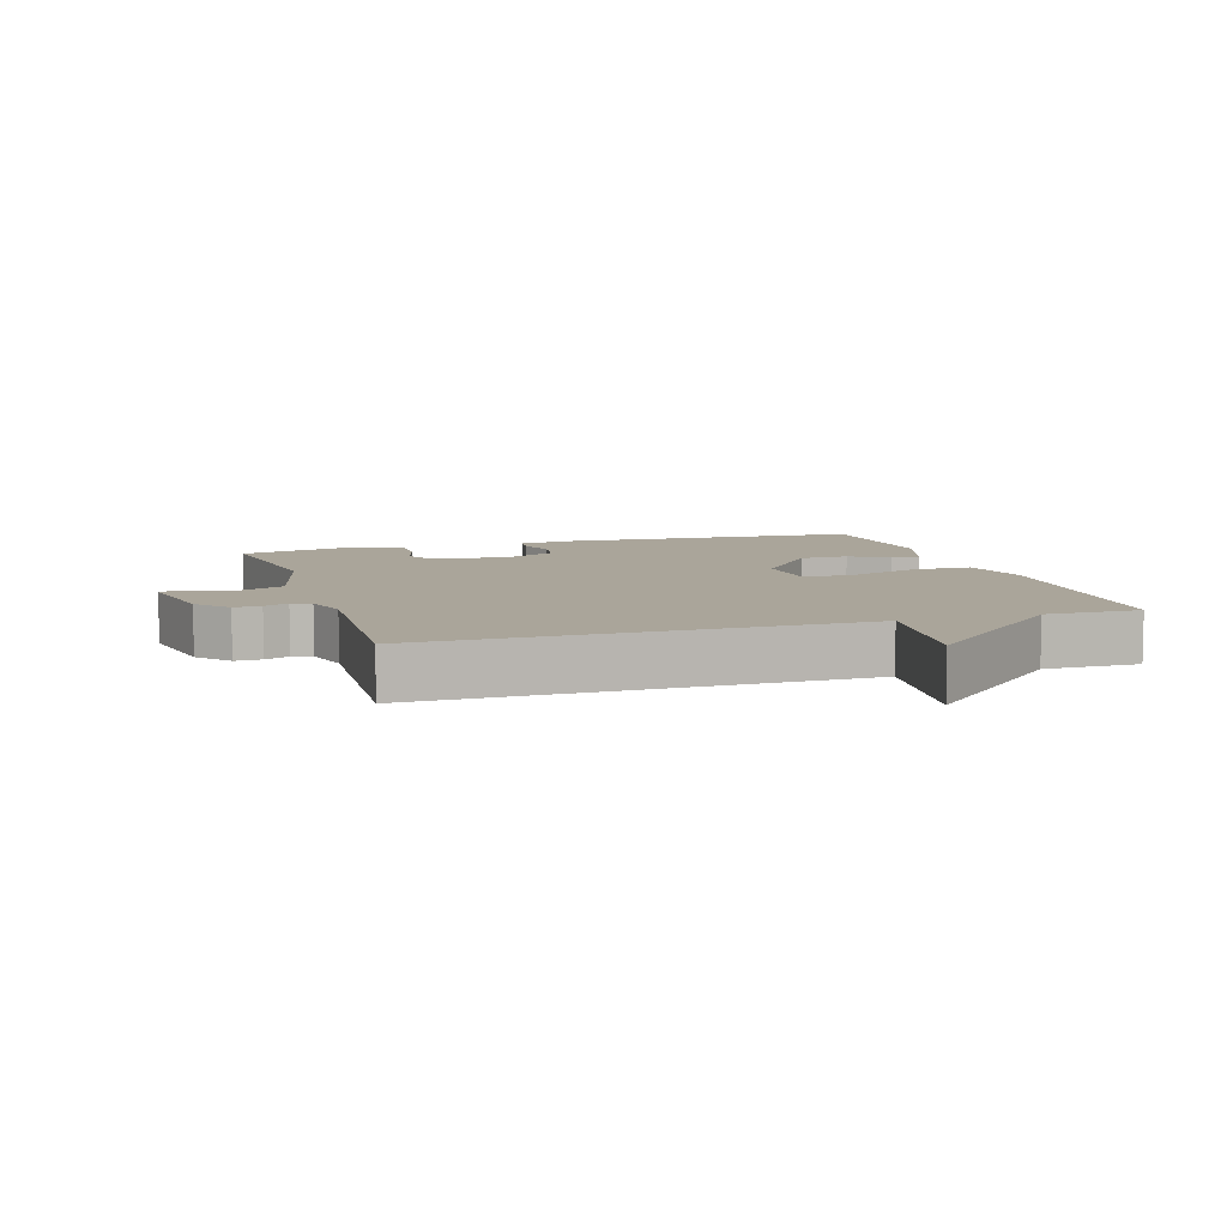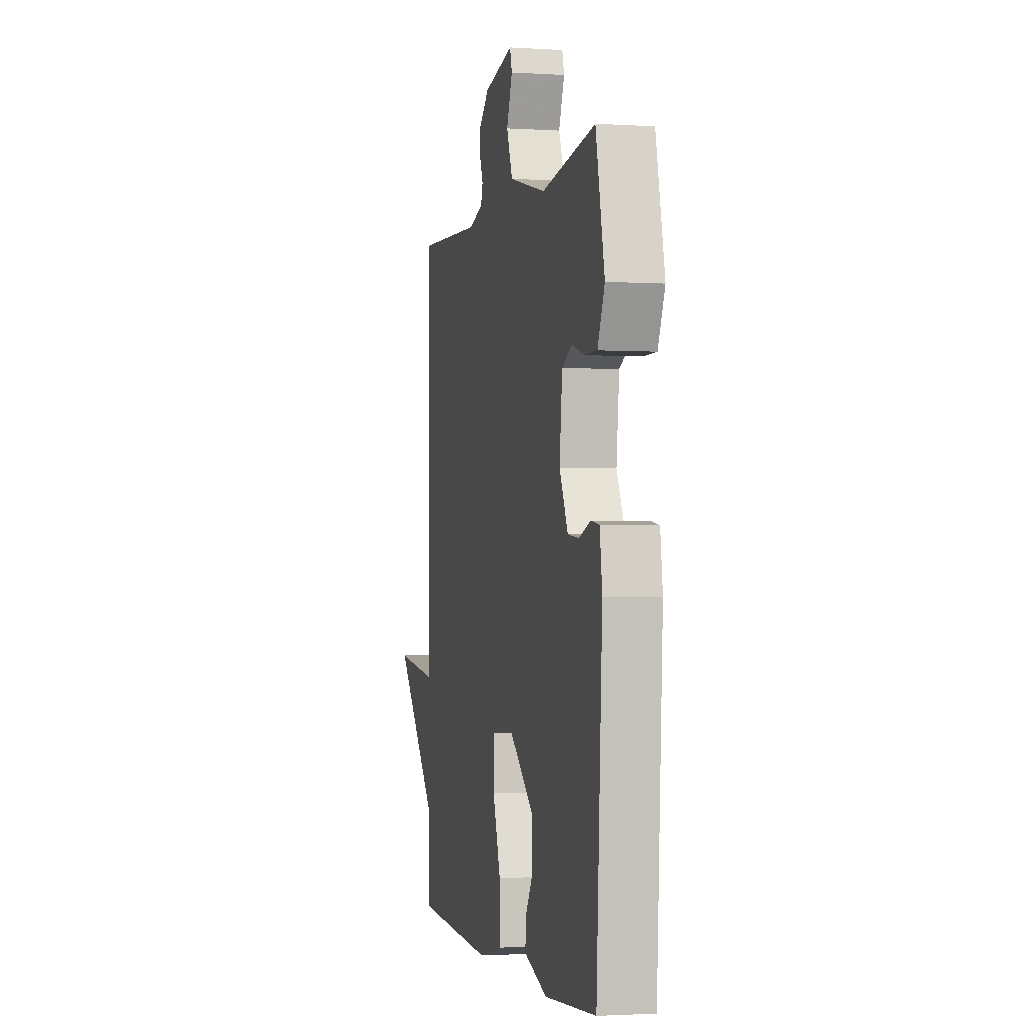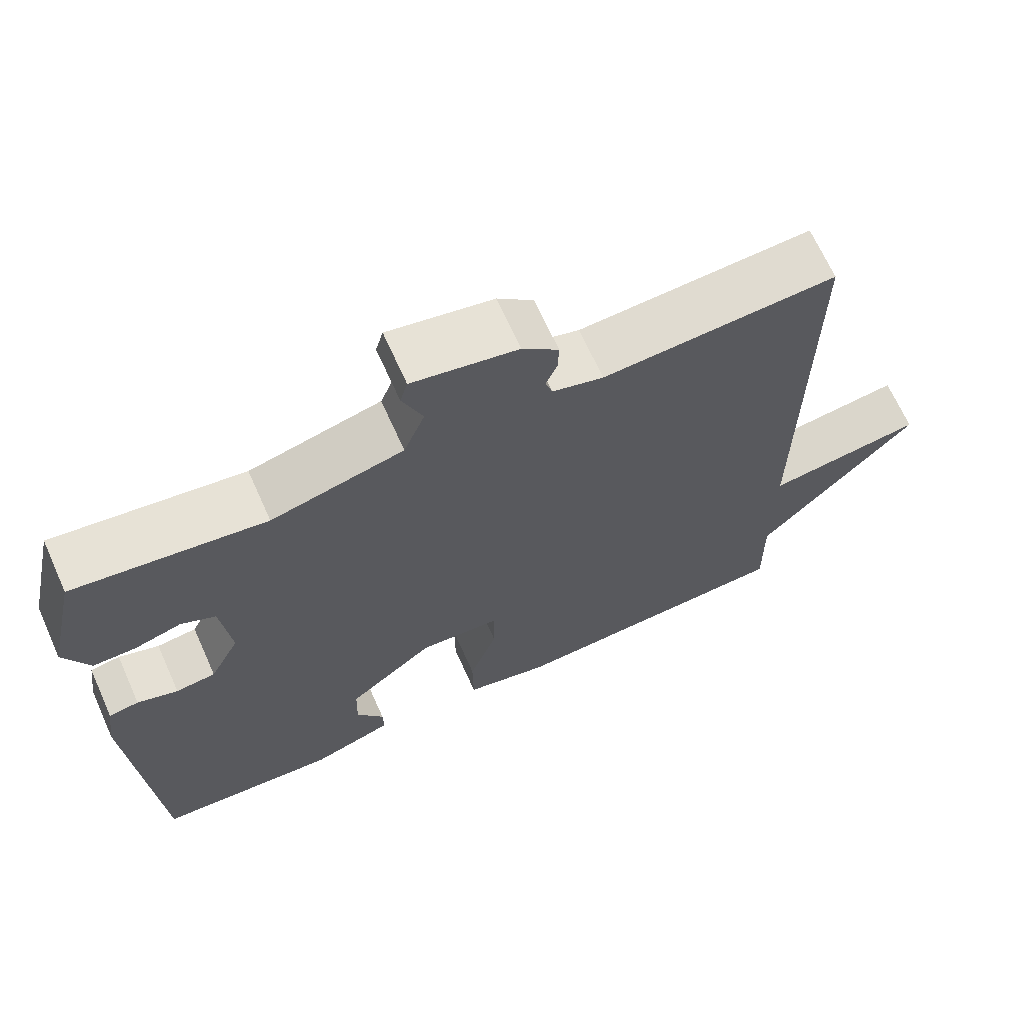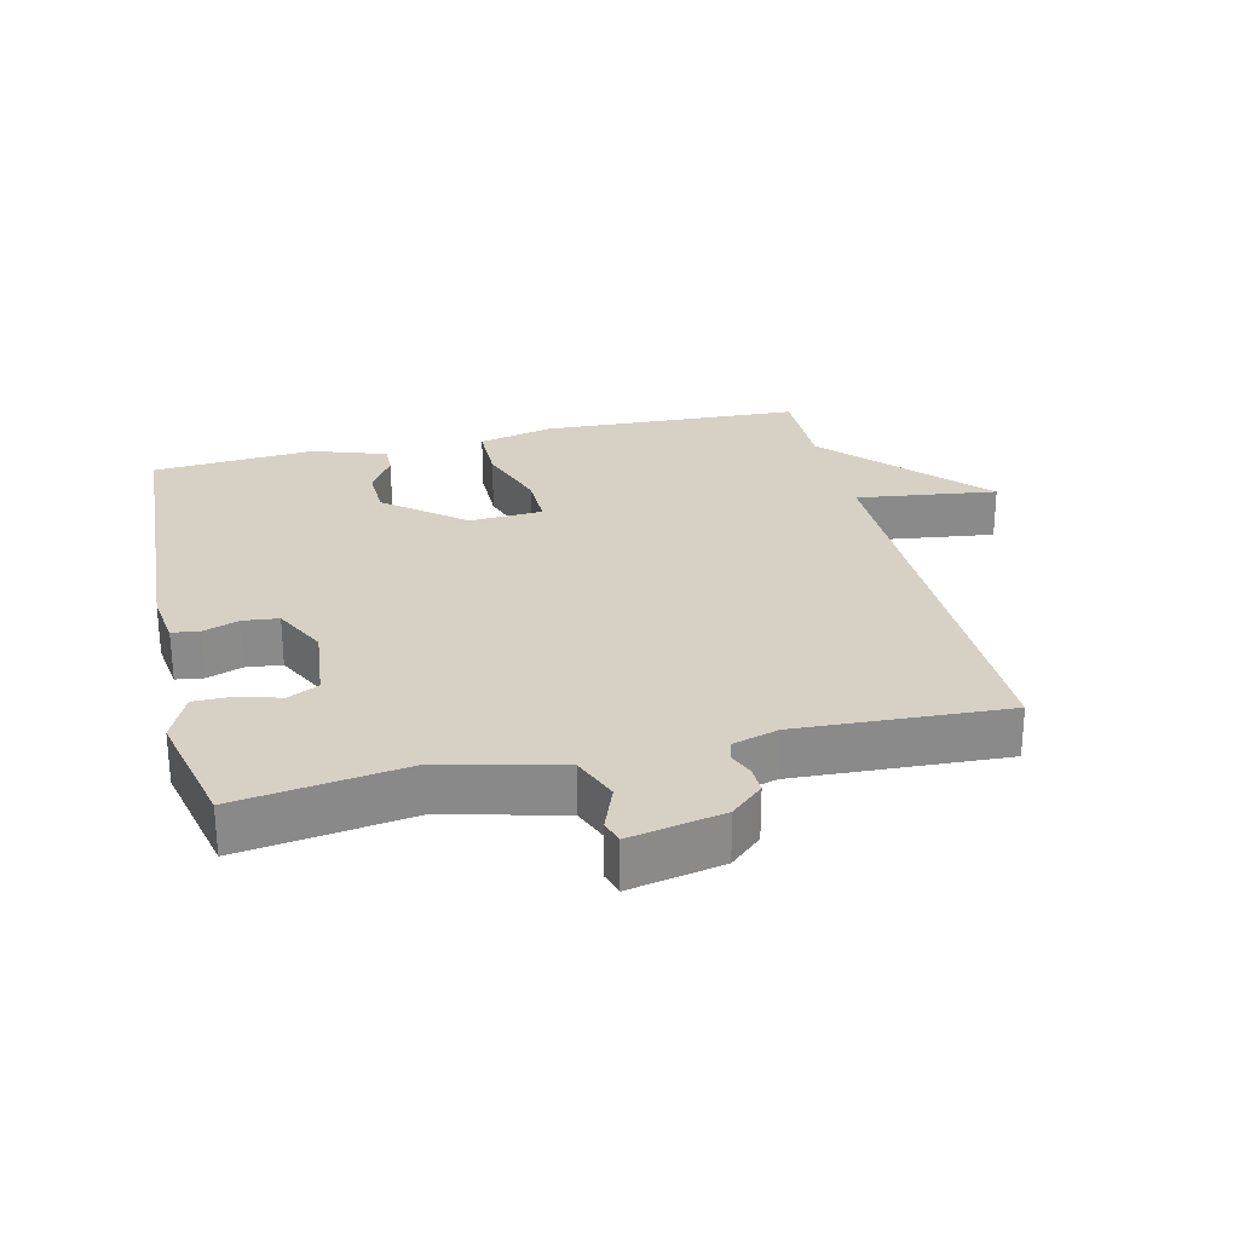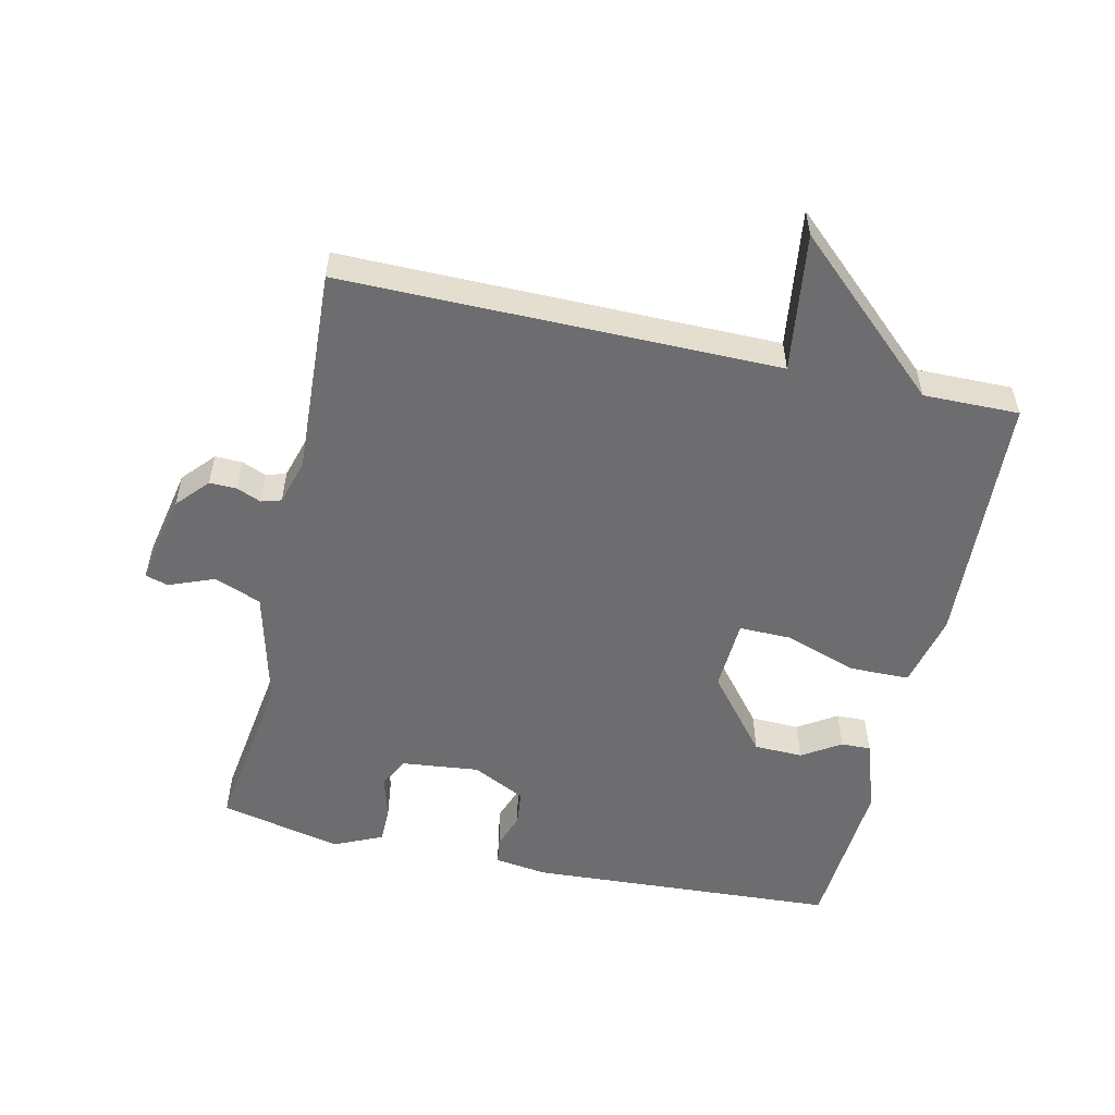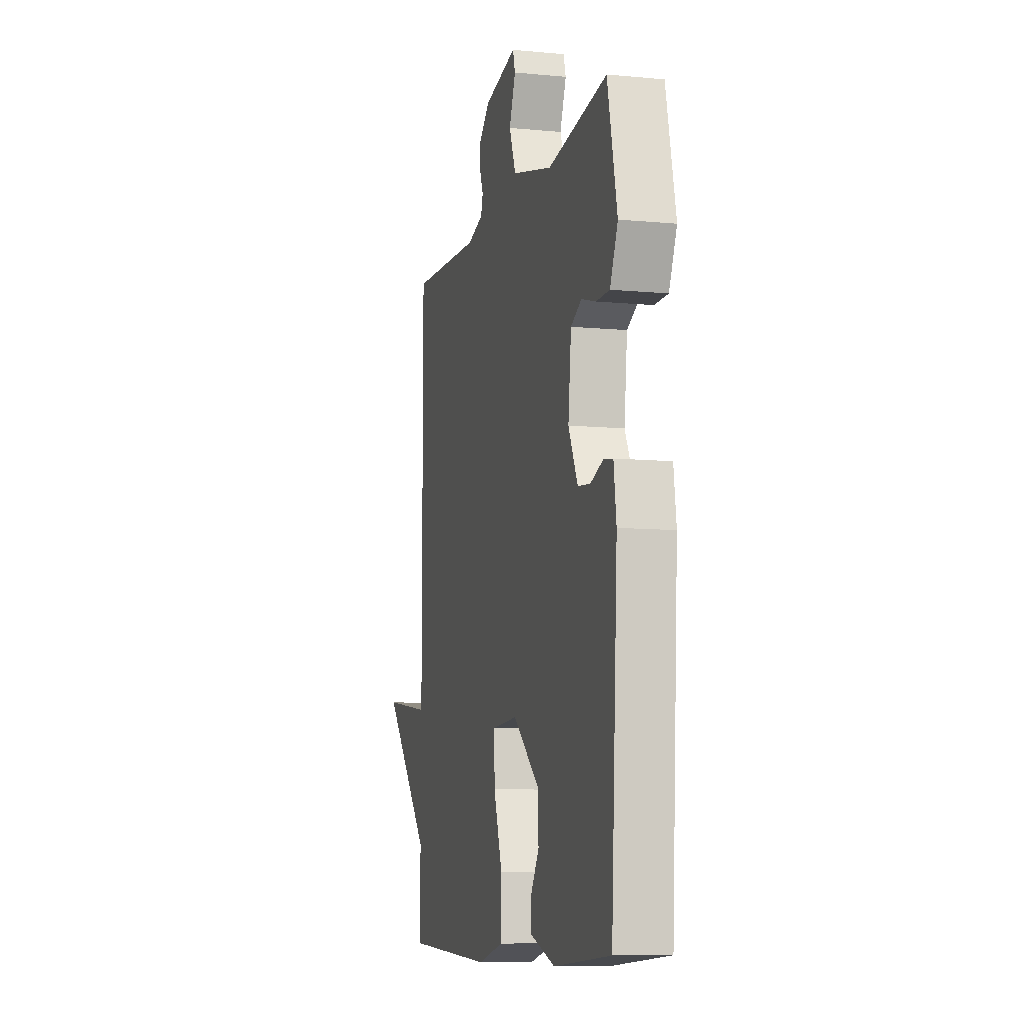
<metadata>
{"format":"obj","ext":"obj","renderer":"f3d","projection":"perspective","resolution":1024,"background":"white","views":[{"elev":7.7,"azim":72.7,"up":"+Y"},{"elev":-1.9,"azim":-102.7,"up":"+Z"},{"elev":67.8,"azim":-24.2,"up":"+Z"},{"elev":26.9,"azim":-13.5,"up":"+Y"},{"elev":-54.1,"azim":77.3,"up":"+Y"},{"elev":-9.1,"azim":-104.2,"up":"+Z"}]}
</metadata>
<code>
v 0.5 0.07 -0.5
v 0.114 0.07 -0.52
v 0.002 0.07 -0.494
v 0.001 0.07 -0.403
v 0.038 0.07 -0.295
v 0.039 0.07 -0.215
v -0.07 0.07 -0.209
v -0.185 0.07 -0.303
v -0.187 0.07 -0.377
v -0.15 0.07 -0.435
v -0.149 0.07 -0.48
v -0.258 0.07 -0.517
v -0.5 0.07 -0.5
v -0.528 0.07 -0.033
v -0.517 0.07 0.047
v -0.477 0.07 0.053
v -0.423 0.07 0.034
v -0.37 0.07 0.04
v -0.33 0.07 0.12
v -0.343 0.07 0.238
v -0.389 0.07 0.261
v -0.451 0.07 0.243
v -0.508 0.07 0.243
v -0.541 0.07 0.316
v -0.5 0.07 0.5
v -0.247 0.07 0.464
v -0.072 0.07 0.508
v -0.044 0.07 0.579
v -0.071 0.07 0.647
v -0.061 0.07 0.682
v 0.079 0.07 0.654
v 0.127 0.07 0.611
v 0.126 0.07 0.57
v 0.111 0.07 0.533
v 0.12 0.07 0.503
v 0.188 0.07 0.483
v 0.5 0.07 0.5
v 0.498 0.07 -0.156
v 0.707 0.07 -0.128
v 0.498 0.07 -0.356
v 0.5 0 -0.5
v 0.114 0 -0.52
v 0.002 0 -0.494
v 0.001 0 -0.403
v 0.038 0 -0.295
v 0.039 0 -0.215
v -0.07 0 -0.209
v -0.185 0 -0.303
v -0.187 0 -0.377
v -0.15 0 -0.435
v -0.149 0 -0.48
v -0.258 0 -0.517
v -0.5 0 -0.5
v -0.528 0 -0.033
v -0.517 0 0.047
v -0.477 0 0.053
v -0.423 0 0.034
v -0.37 0 0.04
v -0.33 0 0.12
v -0.343 0 0.238
v -0.389 0 0.261
v -0.451 0 0.243
v -0.508 0 0.243
v -0.541 0 0.316
v -0.5 0 0.5
v -0.247 0 0.464
v -0.072 0 0.508
v -0.044 0 0.579
v -0.071 0 0.647
v -0.061 0 0.682
v 0.079 0 0.654
v 0.127 0 0.611
v 0.126 0 0.57
v 0.111 0 0.533
v 0.12 0 0.503
v 0.188 0 0.483
v 0.5 0 0.5
v 0.498 0 -0.156
v 0.707 0 -0.128
v 0.498 0 -0.356
f 38 39 40
f 36 37 38
f 35 36 38 40
f 32 33 34
f 31 32 34
f 30 31 34
f 29 30 34
f 28 29 34
f 27 28 34 35
f 35 40 1
f 27 35 1
f 26 27 1
f 24 25 26
f 23 24 26
f 22 23 26
f 21 22 26
f 15 16 17
f 14 15 17
f 13 14 17
f 12 13 17
f 11 12 17
f 11 17 18
f 9 10 11
f 9 11 18
f 8 9 18 19
f 3 4 5
f 2 3 5
f 1 2 5
f 1 5 6
f 26 1 6
f 20 21 26
f 19 20 26
f 8 19 26
f 7 8 26
f 6 7 26
f 80 79 78
f 78 77 76
f 80 78 76 75
f 74 73 72
f 74 72 71
f 74 71 70
f 74 70 69
f 74 69 68
f 75 74 68 67
f 41 80 75
f 41 75 67
f 41 67 66
f 66 65 64
f 66 64 63
f 66 63 62
f 66 62 61
f 57 56 55
f 57 55 54
f 57 54 53
f 57 53 52
f 57 52 51
f 58 57 51
f 51 50 49
f 58 51 49
f 59 58 49 48
f 45 44 43
f 45 43 42
f 45 42 41
f 46 45 41
f 46 41 66
f 66 61 60
f 66 60 59
f 66 59 48
f 66 48 47
f 66 47 46
f 1 41 42 2
f 2 42 43 3
f 3 43 44 4
f 4 44 45 5
f 5 45 46 6
f 6 46 47 7
f 7 47 48 8
f 8 48 49 9
f 9 49 50 10
f 10 50 51 11
f 11 51 52 12
f 12 52 53 13
f 13 53 54 14
f 14 54 55 15
f 15 55 56 16
f 16 56 57 17
f 17 57 58 18
f 18 58 59 19
f 19 59 60 20
f 20 60 61 21
f 21 61 62 22
f 22 62 63 23
f 23 63 64 24
f 24 64 65 25
f 25 65 66 26
f 26 66 67 27
f 27 67 68 28
f 28 68 69 29
f 29 69 70 30
f 30 70 71 31
f 31 71 72 32
f 32 72 73 33
f 33 73 74 34
f 34 74 75 35
f 35 75 76 36
f 36 76 77 37
f 37 77 78 38
f 38 78 79 39
f 39 79 80 40
f 40 80 41 1

</code>
